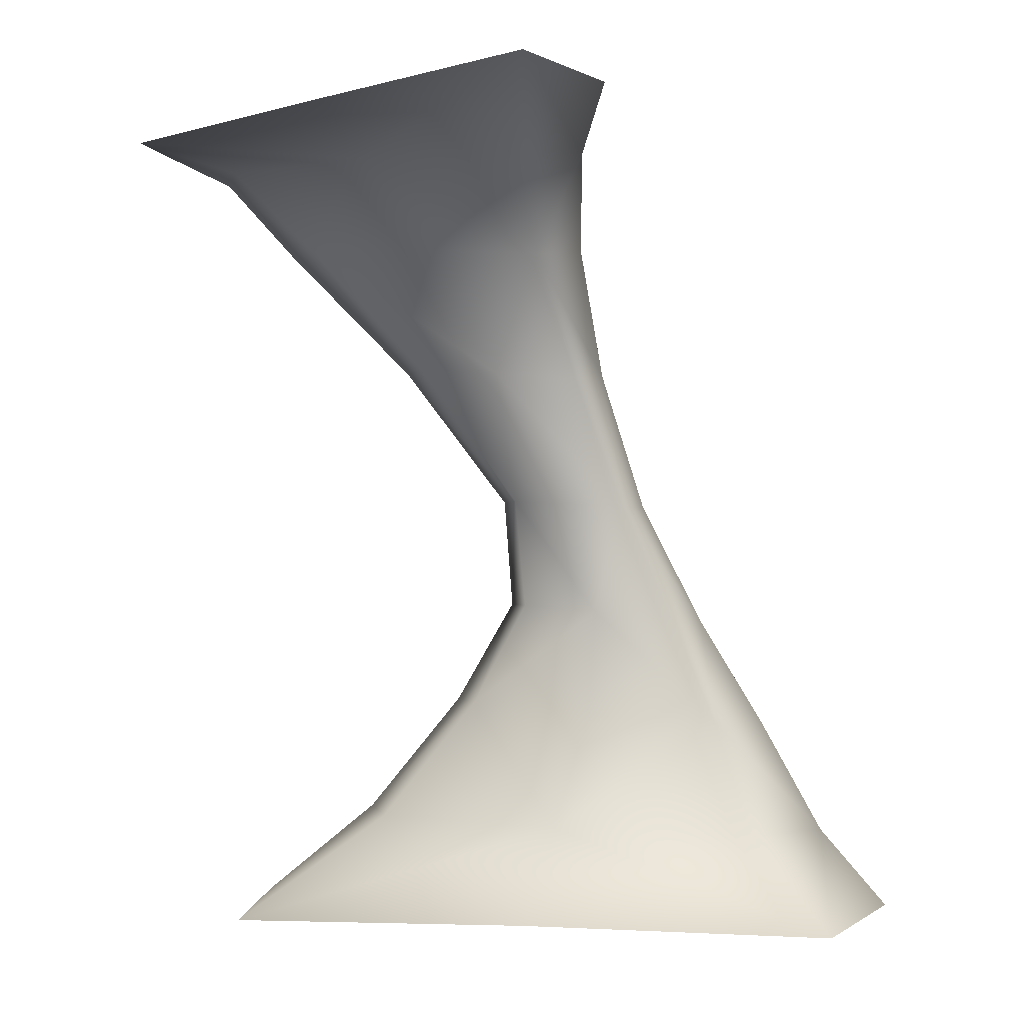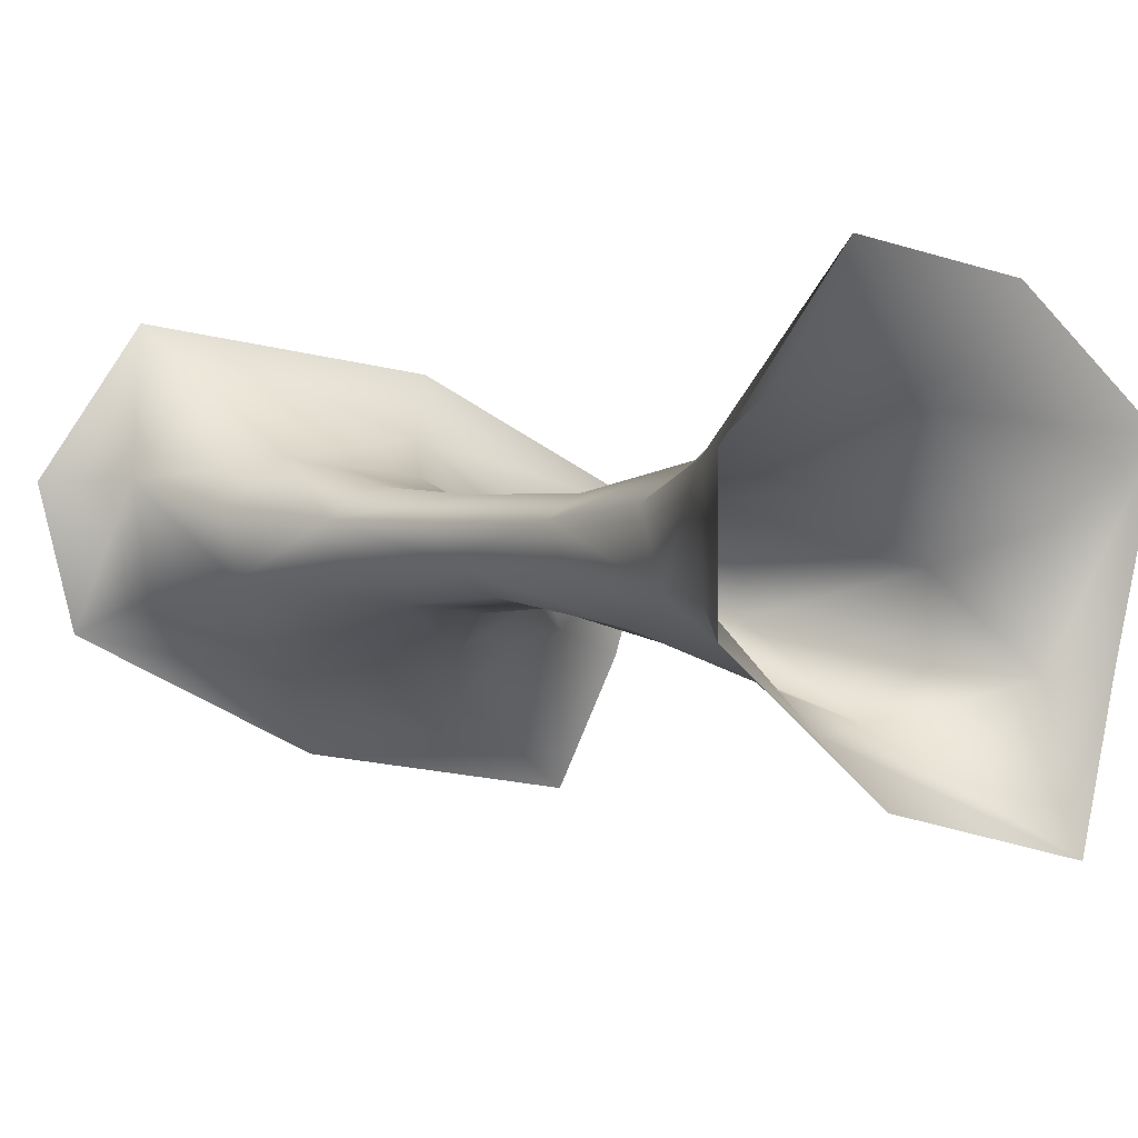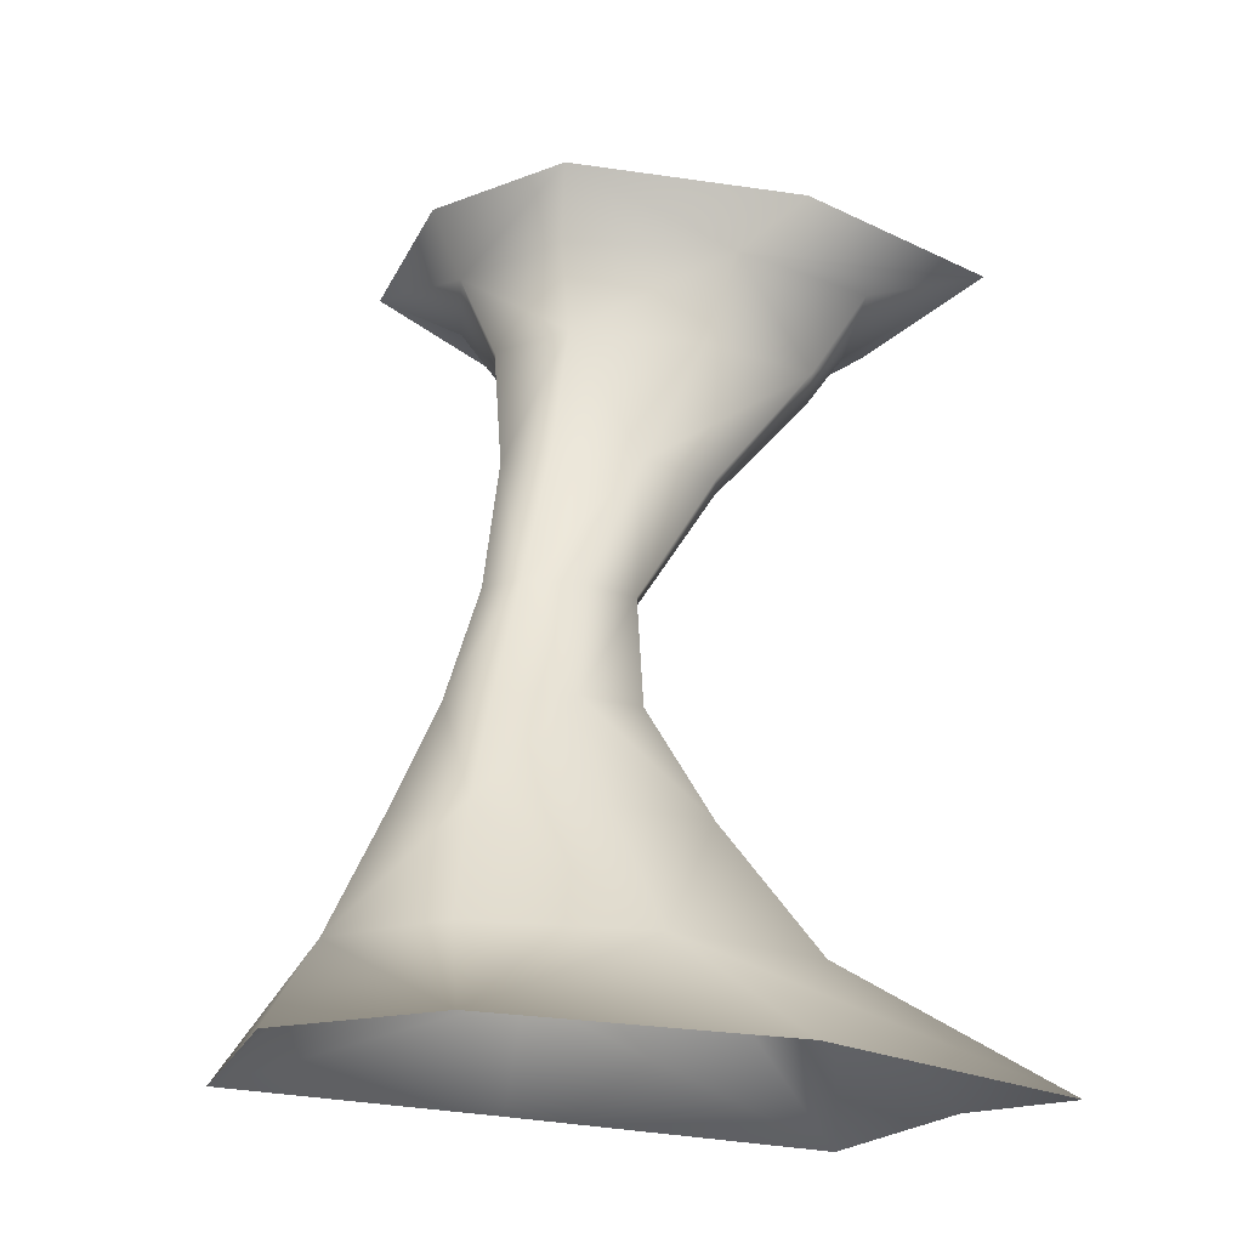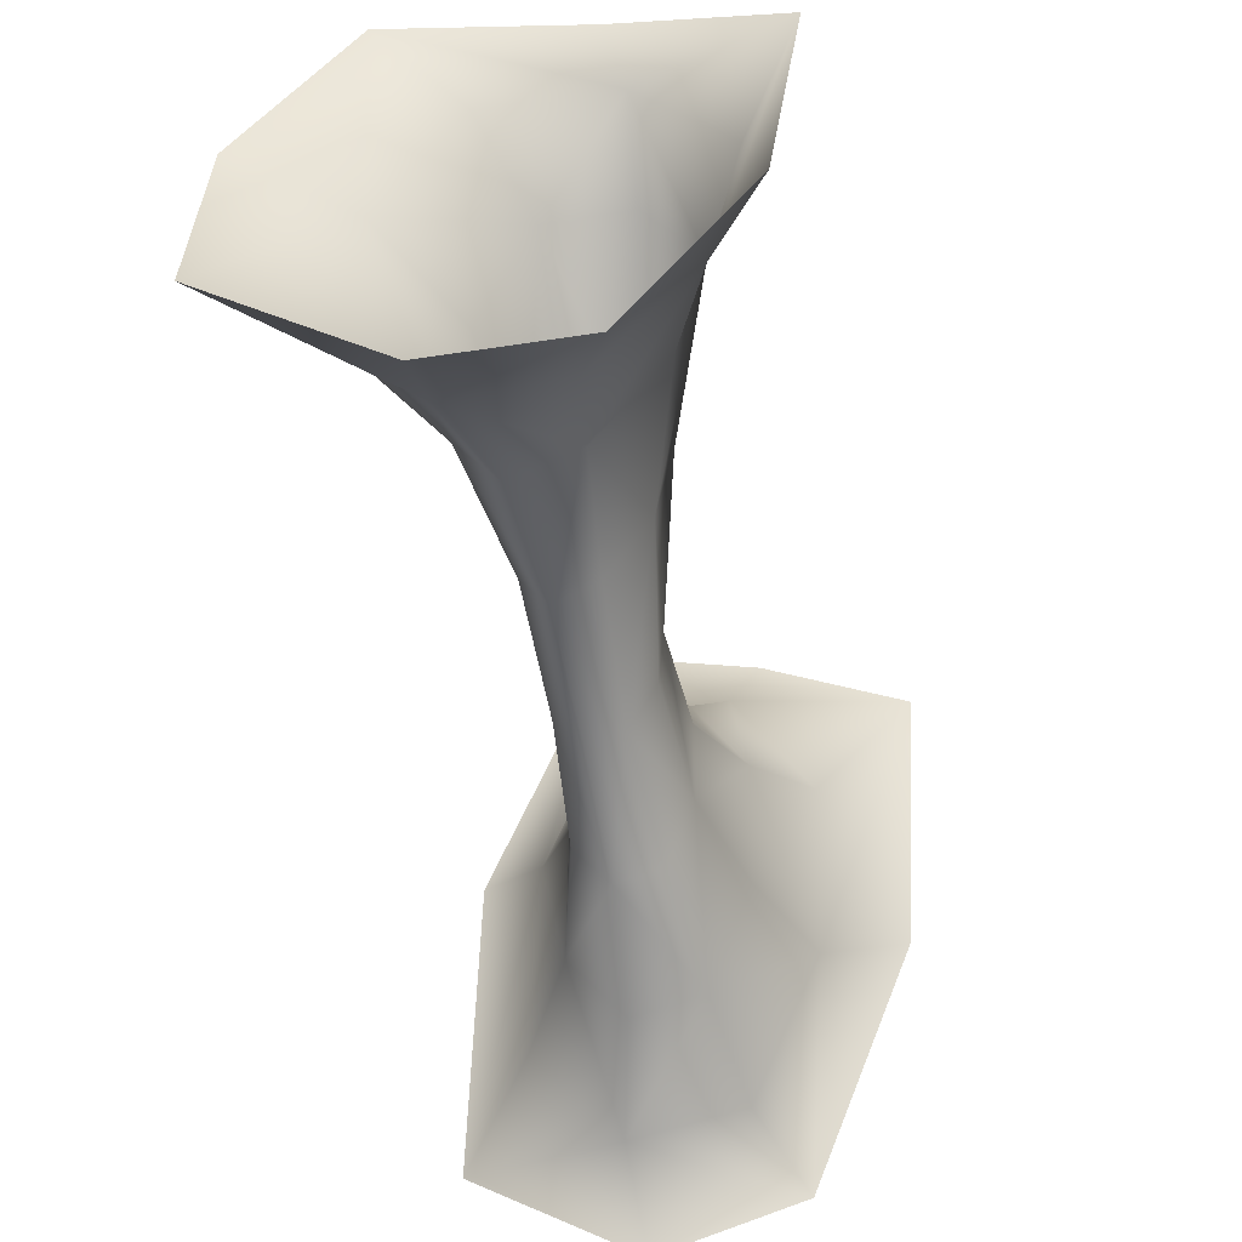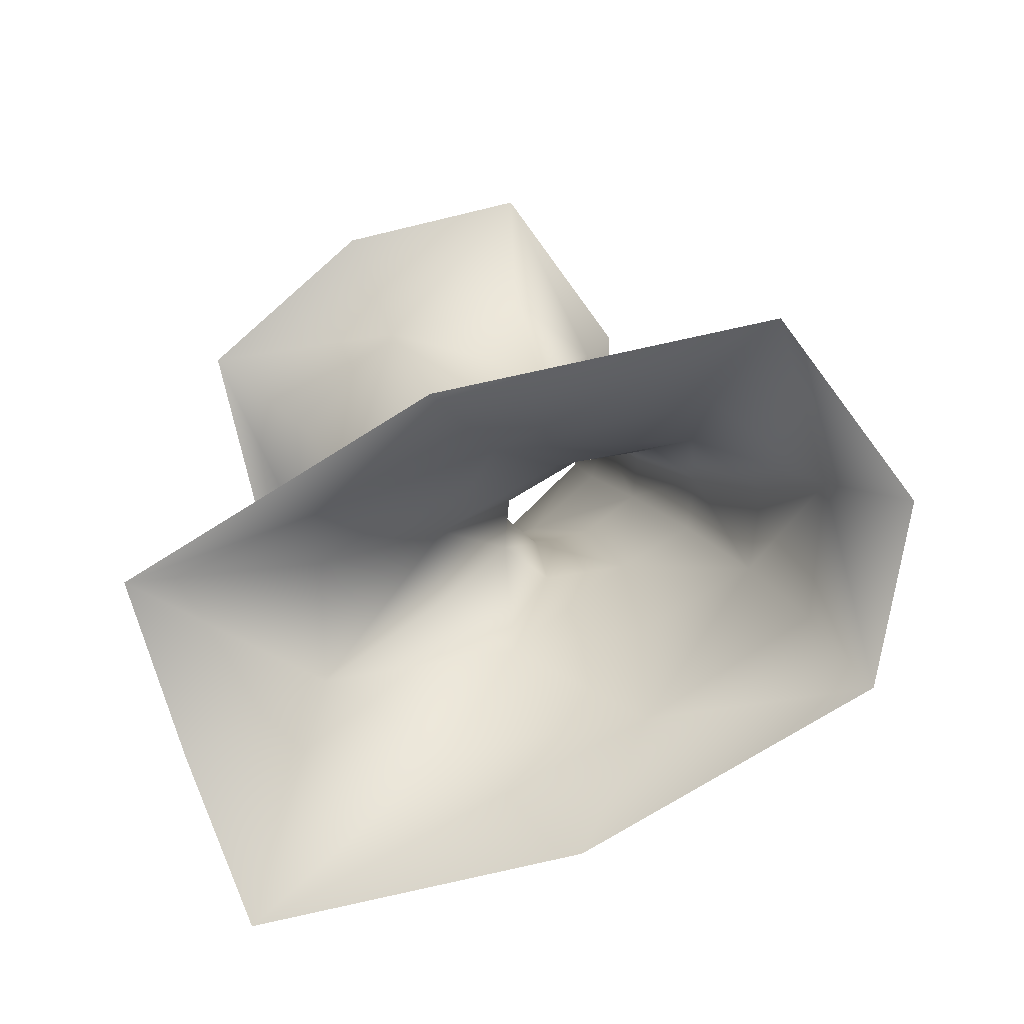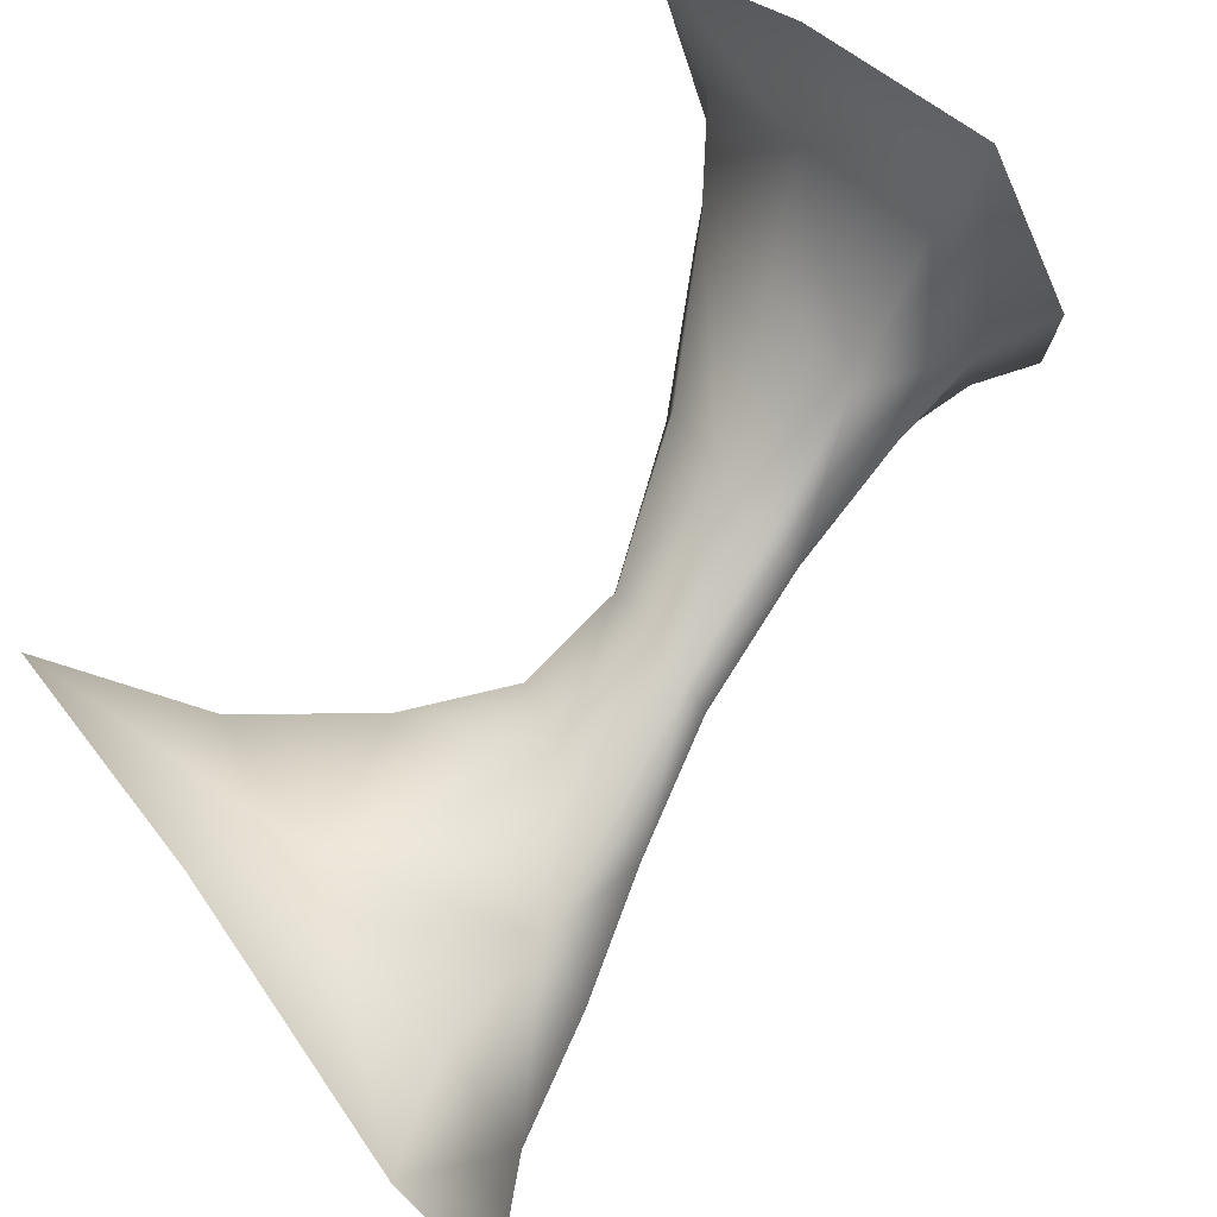
<metadata>
{"format":"obj","ext":"obj","renderer":"f3d","projection":"perspective","resolution":1024,"background":"white","views":[{"elev":-1.1,"azim":-11.6,"up":"+Y"},{"elev":10.8,"azim":156.7,"up":"+Z"},{"elev":-19.2,"azim":125.1,"up":"+Y"},{"elev":51.9,"azim":79.9,"up":"+Y"},{"elev":4.4,"azim":7.7,"up":"+Z"},{"elev":79.2,"azim":52.6,"up":"+Z"}]}
</metadata>
<code>
g -SecretStalag06
v -1.315e+04 847.7 -8831
v -1.315e+04 845.5 -8723
v -1.316e+04 796.1 -8737
v -1.316e+04 800.6 -8819
v -1.323e+04 842.1 -8609
v -1.322e+04 789.7 -8692
v -1.319e+04 726.2 -8749
v -1.315e+04 731.6 -8772
v -1.316e+04 737.9 -8823
v -1.323e+04 736.6 -8885
v -1.324e+04 799.6 -8905
v -1.33e+04 733.6 -8919
v -1.333e+04 794.8 -8944
v -1.341e+04 823.7 -8994
v -1.326e+04 839.1 -8944
v -1.323e+04 842.1 -8609
v -1.336e+04 810.9 -8641
v -1.332e+04 784.6 -8719
v -1.322e+04 789.7 -8692
v -1.347e+04 794 -8741
v -1.34e+04 783.2 -8793
v -1.335e+04 736 -8824
v -1.327e+04 730.4 -8773
v -1.319e+04 726.2 -8749
v -1.344e+04 805.1 -8879
v -1.34e+04 788 -8887
v -1.335e+04 735.3 -8886
v -1.314e+04 646.6 -8827
v -1.319e+04 645.7 -8866
v -1.31e+04 547.8 -8835
v -1.313e+04 548.6 -8860
v -1.317e+04 549.4 -8870
v -1.324e+04 644.3 -8887
v -1.326e+04 647 -8866
v -1.326e+04 648.5 -8827
v -1.319e+04 550.7 -8852
v -1.319e+04 551 -8824
v -1.321e+04 643.7 -8795
v -1.316e+04 639.4 -8780
v -1.316e+04 548.8 -8800
v -1.312e+04 546.5 -8792
v -1.313e+04 642.4 -8794
v -1.316e+04 639.4 -8780
v -1.312e+04 546.5 -8792
v -1.31e+04 546.6 -8808
v -1.293e+04 246.6 -8927
v -1.311e+04 247.6 -9033
v -1.307e+04 310.2 -8959
v -1.297e+04 306.1 -8892
v -1.331e+04 240.9 -9084
v -1.32e+04 314.8 -8984
v -1.317e+04 398.1 -8928
v -1.308e+04 391.1 -8913
v -1.301e+04 385.1 -8870
v -1.296e+04 305.5 -8808
v -1.291e+04 246.4 -8814
v -1.3e+04 384.1 -8818
v -1.305e+04 387.5 -8786
v -1.303e+04 307.7 -8757
v -1.299e+04 239.7 -8706
v -1.336e+04 249.4 -8980
v -1.328e+04 317.3 -8940
v -1.339e+04 241.2 -8870
v -1.328e+04 316.9 -8864
v -1.322e+04 401.2 -8849
v -1.322e+04 401.9 -8899
v -1.32e+04 248.2 -8752
v -1.317e+04 312.6 -8789
v -1.299e+04 239.7 -8706
v -1.303e+04 307.7 -8757
v -1.305e+04 387.5 -8786
v -1.314e+04 394.8 -8804
v -1.31e+04 467.2 -8878
v -1.306e+04 463.2 -8850
v -1.315e+04 471.8 -8887
v -1.313e+04 548.6 -8860
v -1.31e+04 547.8 -8835
v -1.305e+04 462.5 -8817
v -1.308e+04 464.8 -8796
v -1.31e+04 546.6 -8808
v -1.314e+04 469.7 -8806
v -1.318e+04 473.9 -8833
v -1.308e+04 464.8 -8796
v -1.316e+04 548.8 -8800
v -1.319e+04 551 -8824
v -1.318e+04 474.4 -8866
v -1.319e+04 550.7 -8852
f 78 79 58
f 79 78 41
f 80 41 78
f 78 77 80
f 77 78 74
f 55 59 60
f 59 55 58
f 57 58 55
f 58 57 78
f 54 78 57
f 78 54 74
f 73 74 54
f 74 73 77
f 76 77 73
f 55 54 57
f 54 55 49
f 73 32 76
f 32 73 75
f 60 56 55
f 46 55 56
f 55 46 49
f 48 49 46
f 49 48 54
f 53 54 48
f 54 53 73
f 52 73 53
f 73 52 75
f 86 75 52
f 75 86 32
f 87 32 86
f 52 53 48
f 46 47 48
f 52 66 86
f 85 87 86
f 47 50 48
f 51 48 50
f 48 51 52
f 62 52 51
f 52 62 66
f 65 66 62
f 66 65 86
f 82 86 65
f 86 82 85
f 81 85 82
f 85 81 84
f 44 84 81
f 62 50 61
f 50 62 51
f 81 65 72
f 65 81 82
f 81 83 44
f 83 81 71
f 72 71 81
f 71 72 68
f 65 68 72
f 68 65 64
f 62 64 65
f 64 62 63
f 61 63 62
f 68 67 69
f 67 68 63
f 64 63 68
f 68 70 71
f 70 68 69
f 4 11 1
f 11 4 9
f 3 9 4
f 9 3 8
f 7 8 3
f 8 7 42
f 43 42 7
f 42 43 44
f 9 42 28
f 42 9 8
f 3 2 5
f 2 3 1
f 4 1 3
f 3 6 7
f 6 3 5
f 11 12 13
f 12 11 10
f 9 10 11
f 10 9 29
f 28 29 9
f 29 28 30
f 42 30 28
f 30 42 45
f 44 45 42
f 30 31 29
f 32 29 31
f 29 32 33
f 34 32 36
f 32 34 33
f 12 33 34
f 33 12 29
f 10 29 12
f 34 37 35
f 37 34 36
f 11 15 1
f 15 11 14
f 13 14 11
f 14 13 26
f 12 26 13
f 26 12 27
f 34 27 12
f 27 34 22
f 35 22 34
f 22 35 38
f 37 38 35
f 38 37 40
f 21 18 20
f 18 21 22
f 26 22 21
f 22 26 27
f 26 25 14
f 25 26 20
f 21 20 26
f 18 24 19
f 24 18 23
f 22 23 18
f 23 22 38
f 24 23 38
f 38 39 24
f 39 38 41
f 40 41 38
f 18 17 20
f 17 18 16
f 19 16 18

</code>
